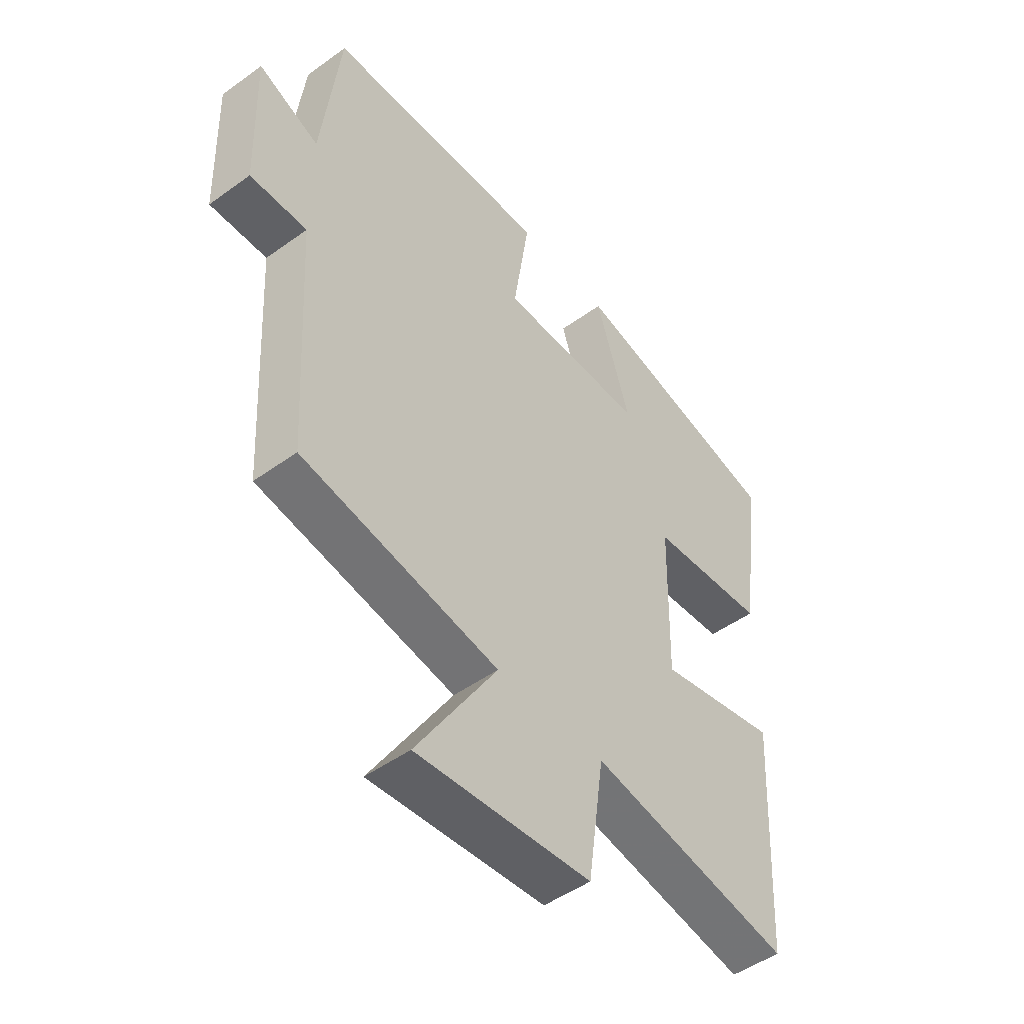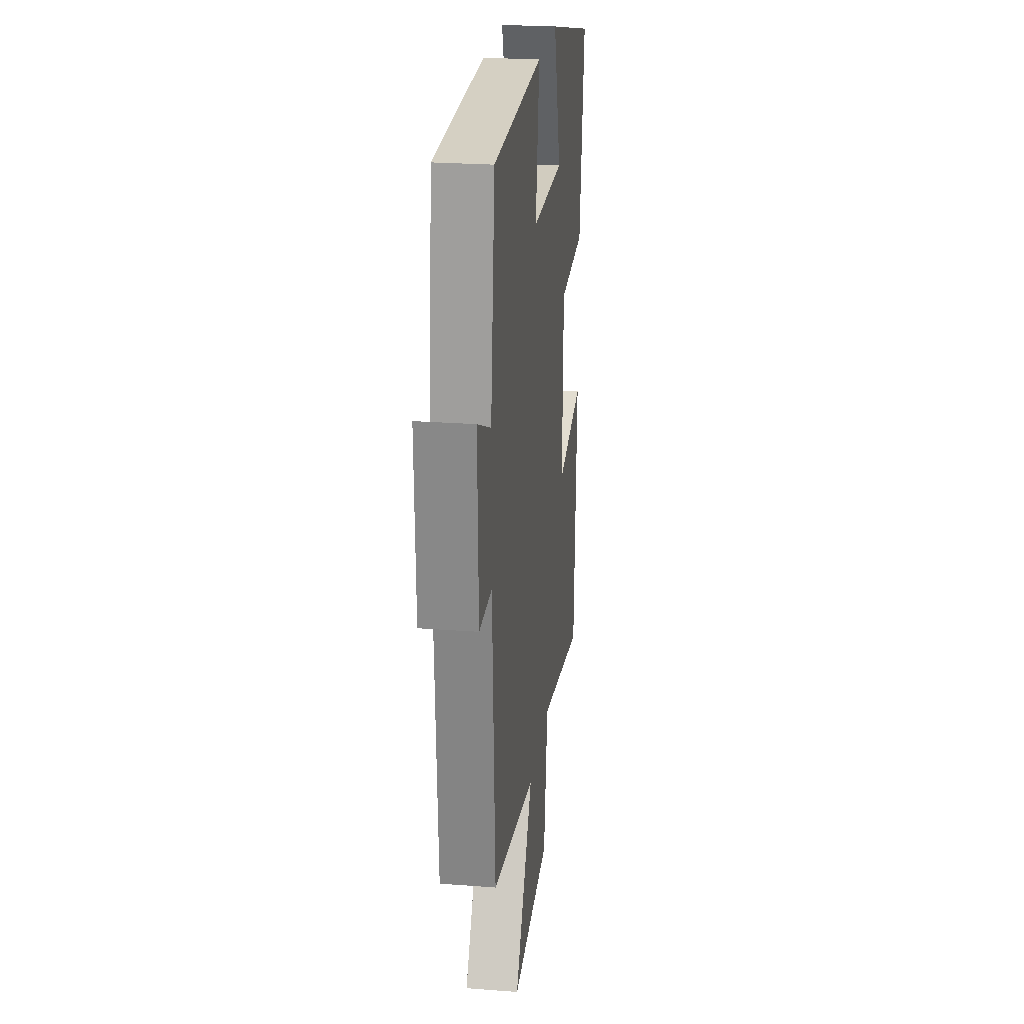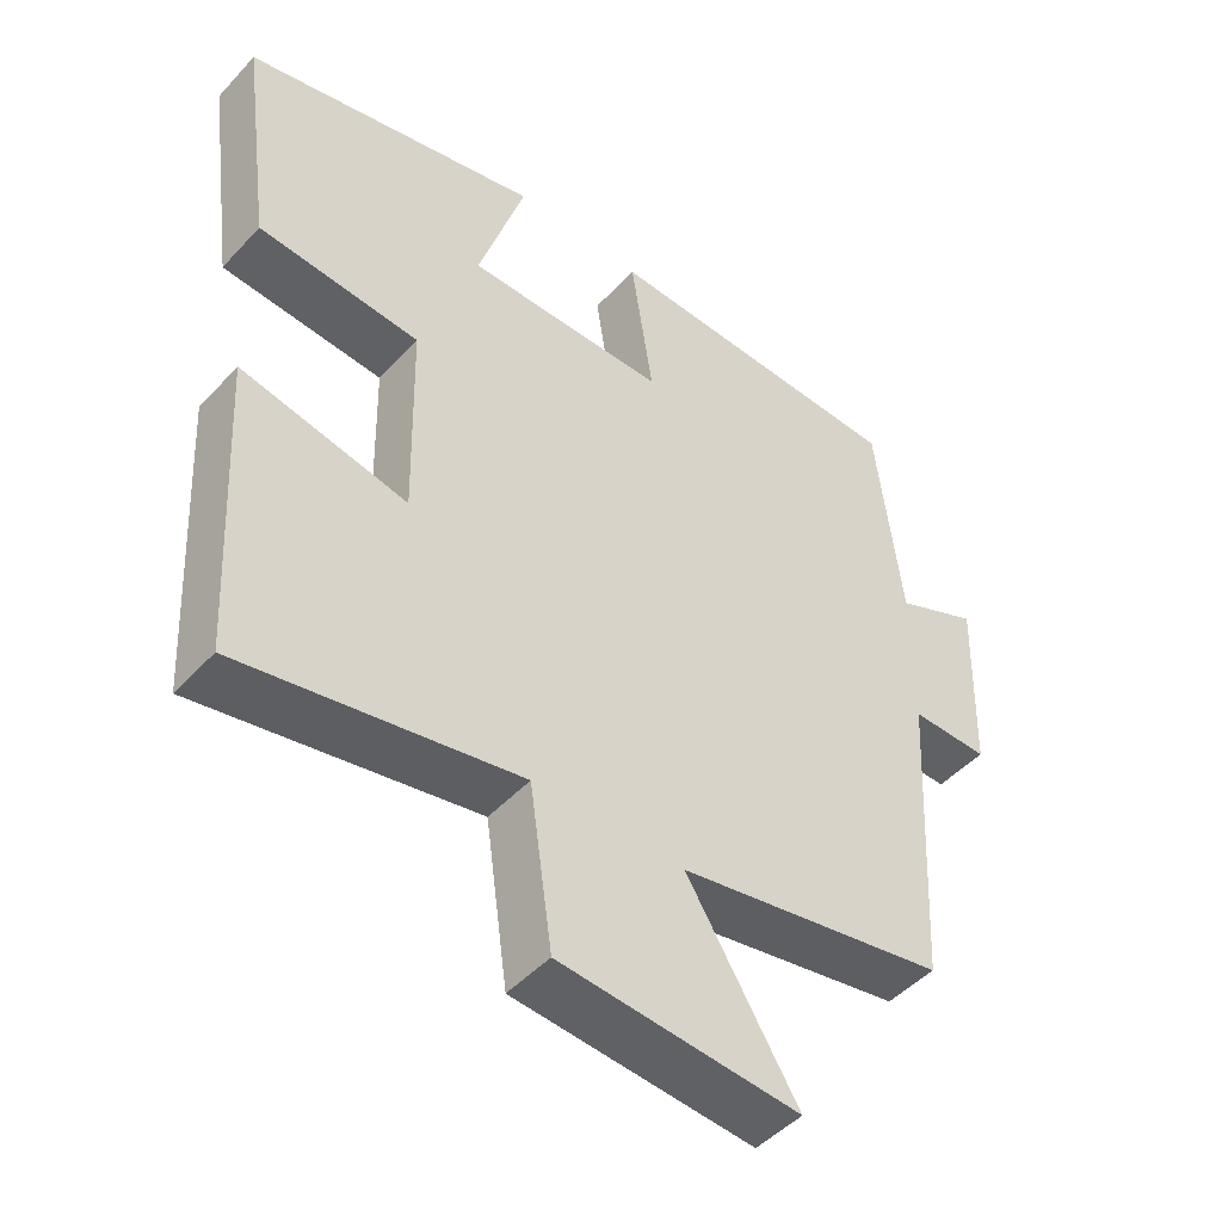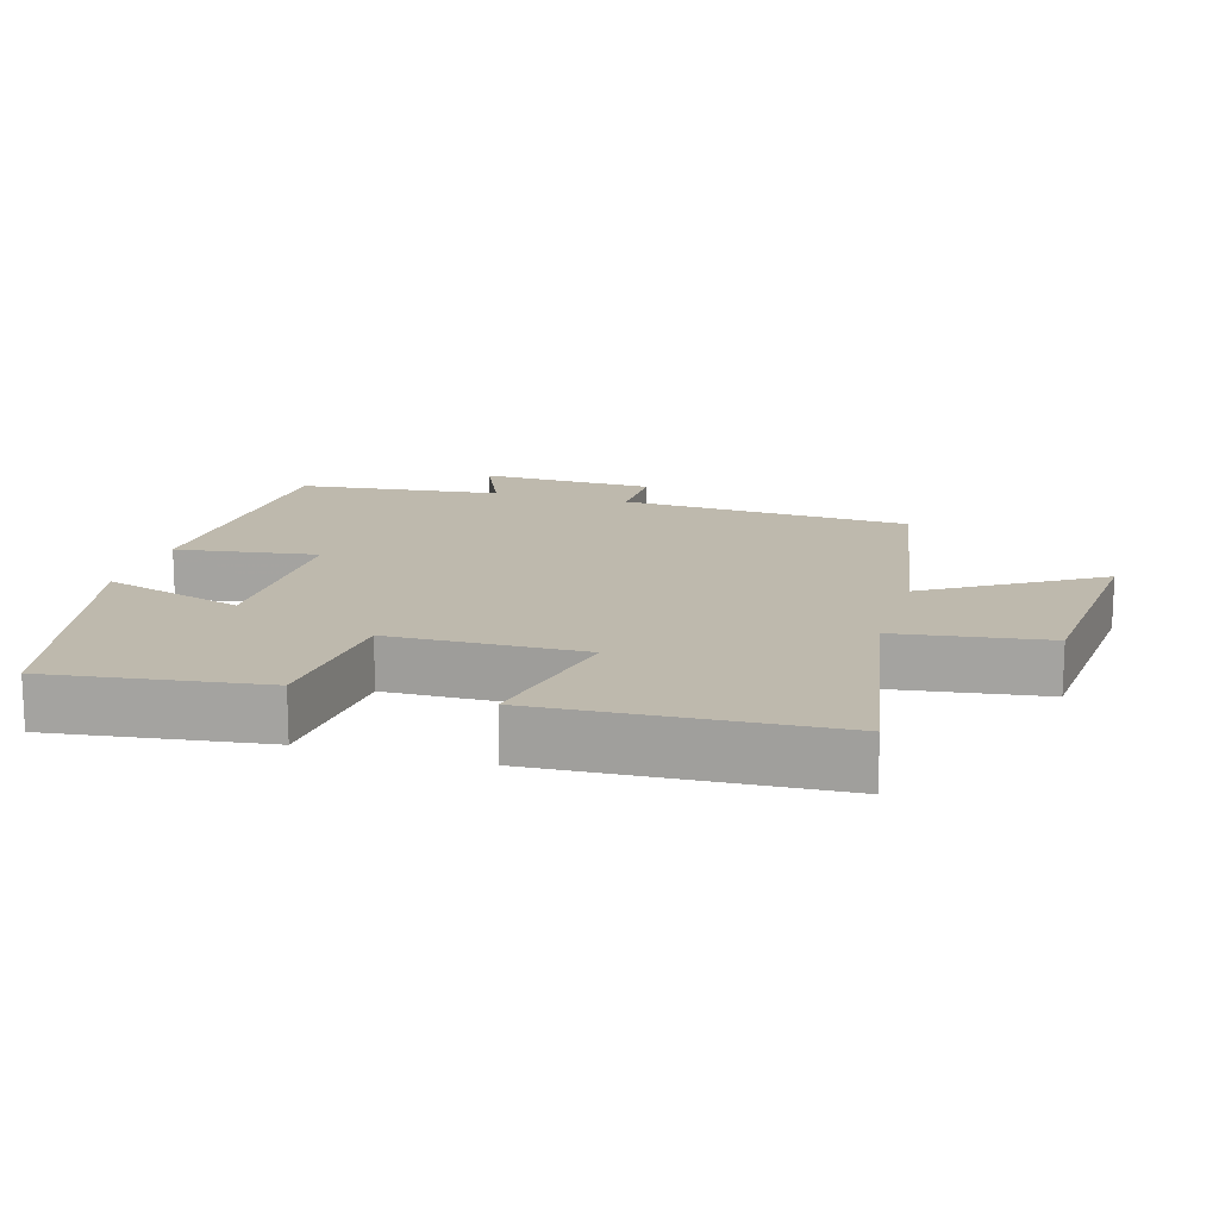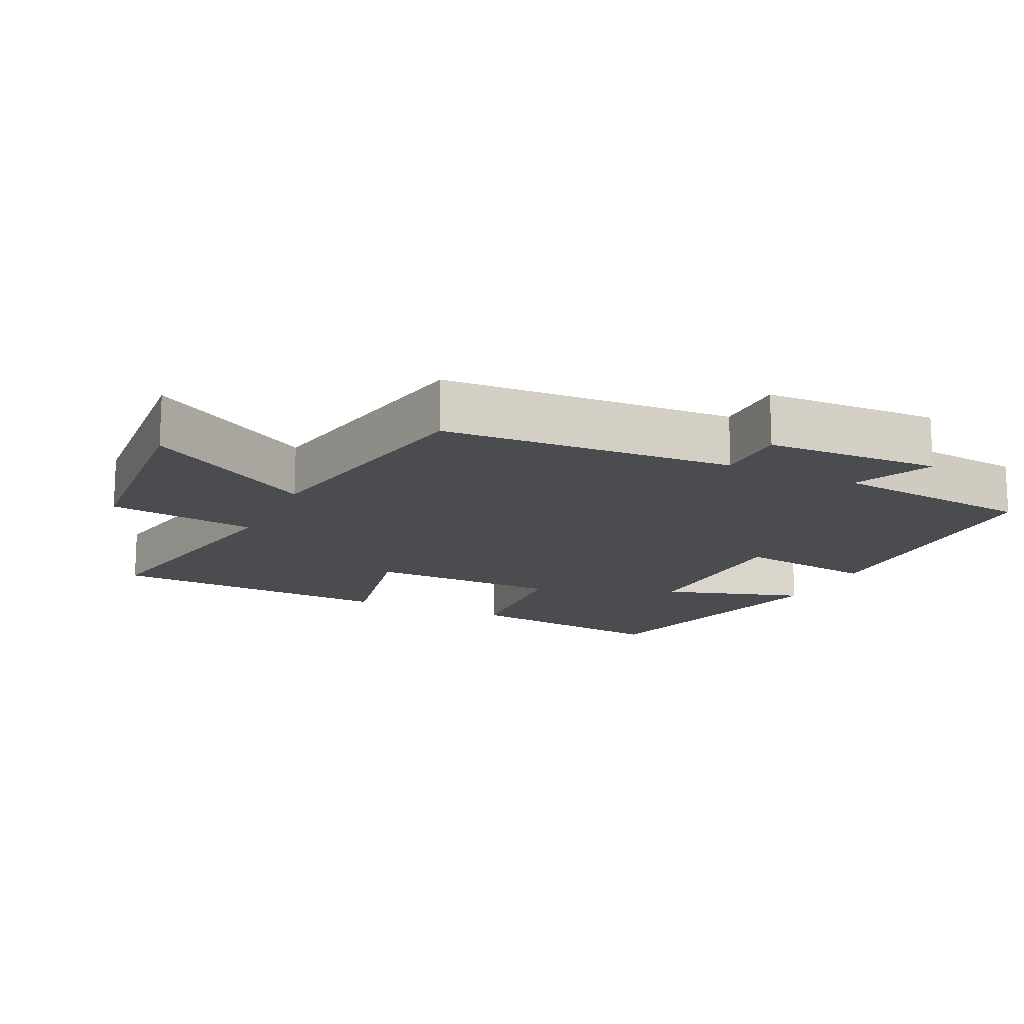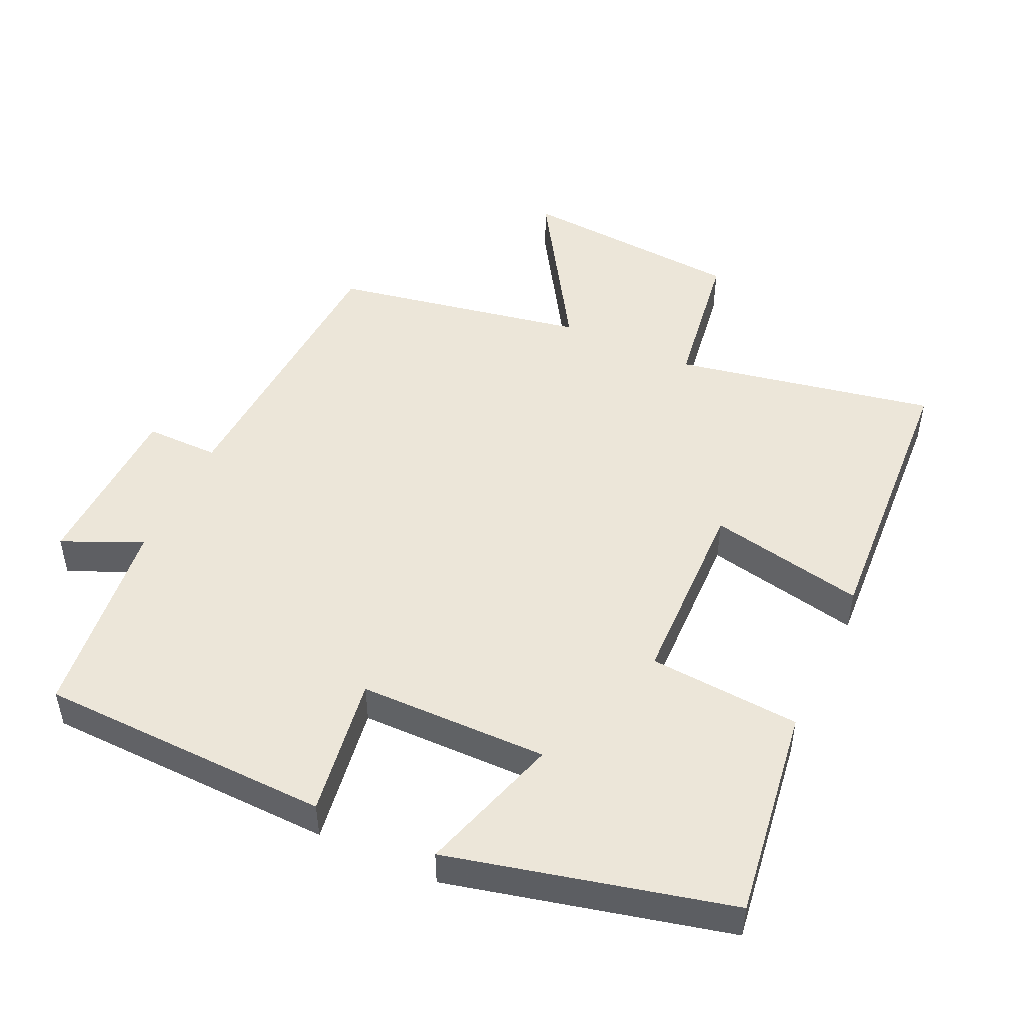
<metadata>
{"format":"obj","ext":"obj","renderer":"f3d","projection":"perspective","resolution":1024,"background":"white","views":[{"elev":-48.8,"azim":-51.2,"up":"+Z"},{"elev":24.3,"azim":-82.8,"up":"+Z"},{"elev":-47.6,"azim":139.8,"up":"+Z"},{"elev":15.2,"azim":106.5,"up":"+Y"},{"elev":-15.2,"azim":-115.3,"up":"+Y"},{"elev":48.7,"azim":24.7,"up":"+Y"}]}
</metadata>
<code>
v 0.542 0.07 0.404
v 0.5 0.07 0.096
v 0.28 0.07 0.079
v 0.274 0.07 -0.201
v 0.5 0.07 -0.154
v 0.477 0.07 -0.571
v 0.099 0.07 -0.5
v 0.068 0.07 -0.717
v -0.258 0.07 -0.743
v -0.107 0.07 -0.5
v -0.476 0.07 -0.433
v -0.5 0.07 -0.01
v -0.607 0.07 -0.011
v -0.615 0.07 0.243
v -0.5 0.07 0.192
v -0.466 0.07 0.487
v -0.043 0.07 0.5
v -0.073 0.07 0.296
v 0.201 0.07 0.294
v 0.137 0.07 0.5
v 0.542 0 0.404
v 0.5 0 0.096
v 0.28 0 0.079
v 0.274 0 -0.201
v 0.5 0 -0.154
v 0.477 0 -0.571
v 0.099 0 -0.5
v 0.068 0 -0.717
v -0.258 0 -0.743
v -0.107 0 -0.5
v -0.476 0 -0.433
v -0.5 0 -0.01
v -0.607 0 -0.011
v -0.615 0 0.243
v -0.5 0 0.192
v -0.466 0 0.487
v -0.043 0 0.5
v -0.073 0 0.296
v 0.201 0 0.294
v 0.137 0 0.5
f 1 2 3
f 20 1 3
f 19 20 3
f 18 19 3 4
f 15 16 17 18
f 15 18 4
f 12 13 14 15
f 12 15 4
f 11 12 4
f 10 11 4
f 7 8 9 10
f 7 10 4 5
f 5 6 7
f 23 22 21
f 23 21 40
f 23 40 39
f 24 23 39 38
f 38 37 36 35
f 24 38 35
f 35 34 33 32
f 24 35 32
f 24 32 31
f 24 31 30
f 30 29 28 27
f 25 24 30 27
f 27 26 25
f 1 21 22 2
f 2 22 23 3
f 3 23 24 4
f 4 24 25 5
f 5 25 26 6
f 6 26 27 7
f 7 27 28 8
f 8 28 29 9
f 9 29 30 10
f 10 30 31 11
f 11 31 32 12
f 12 32 33 13
f 13 33 34 14
f 14 34 35 15
f 15 35 36 16
f 16 36 37 17
f 17 37 38 18
f 18 38 39 19
f 19 39 40 20
f 20 40 21 1

</code>
